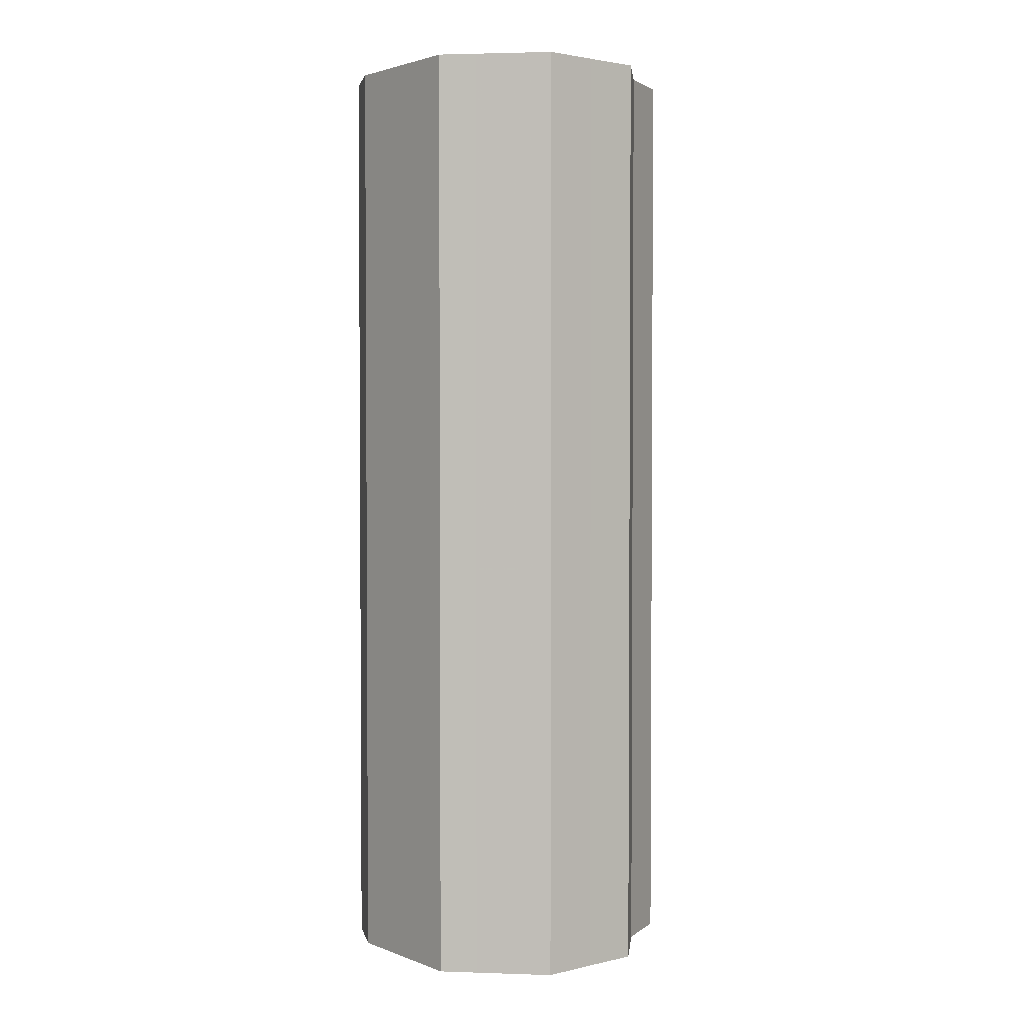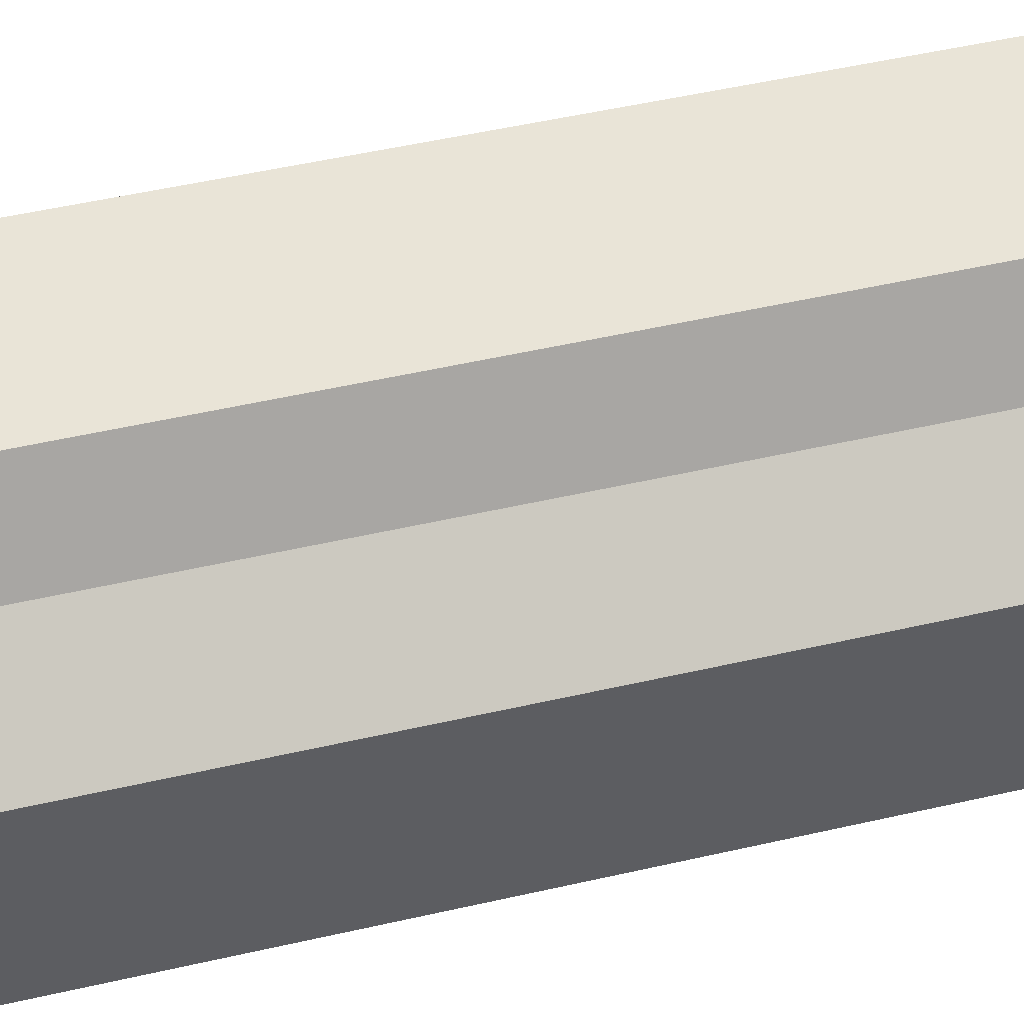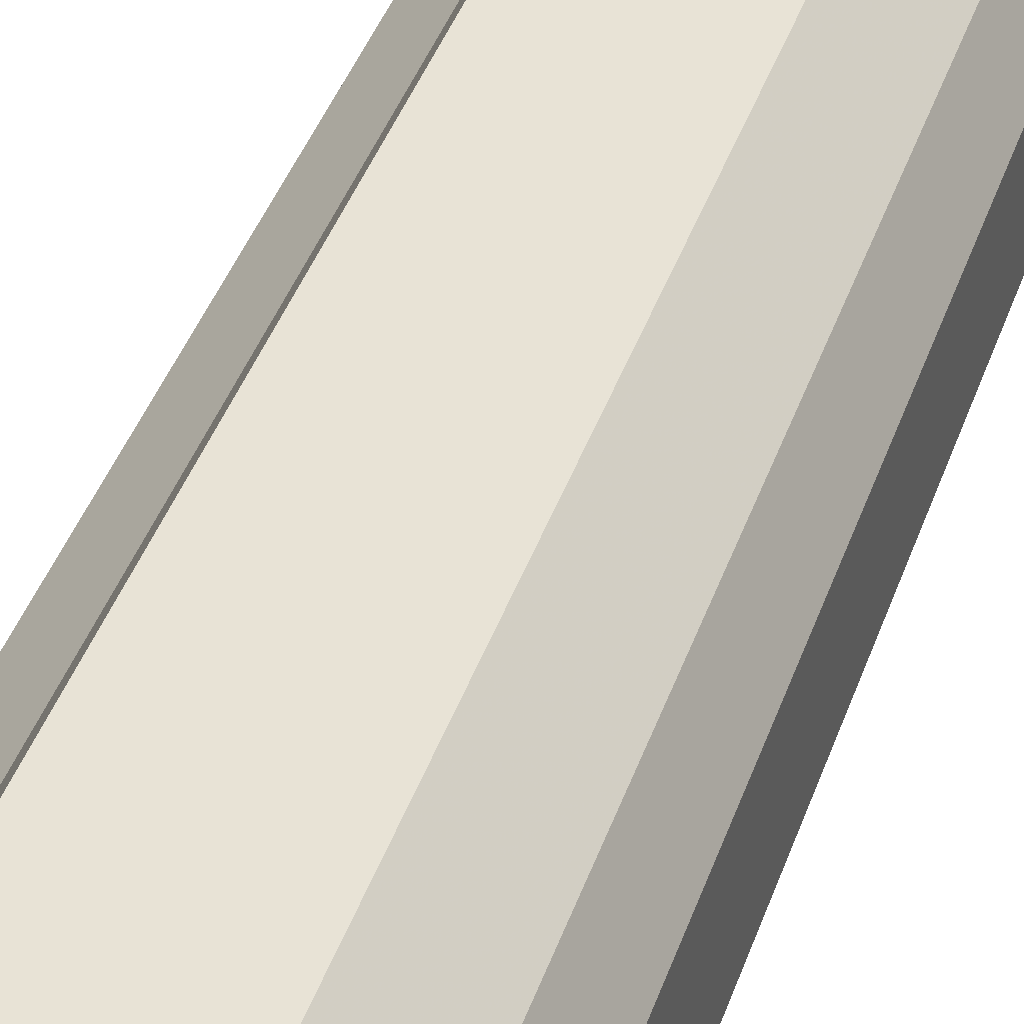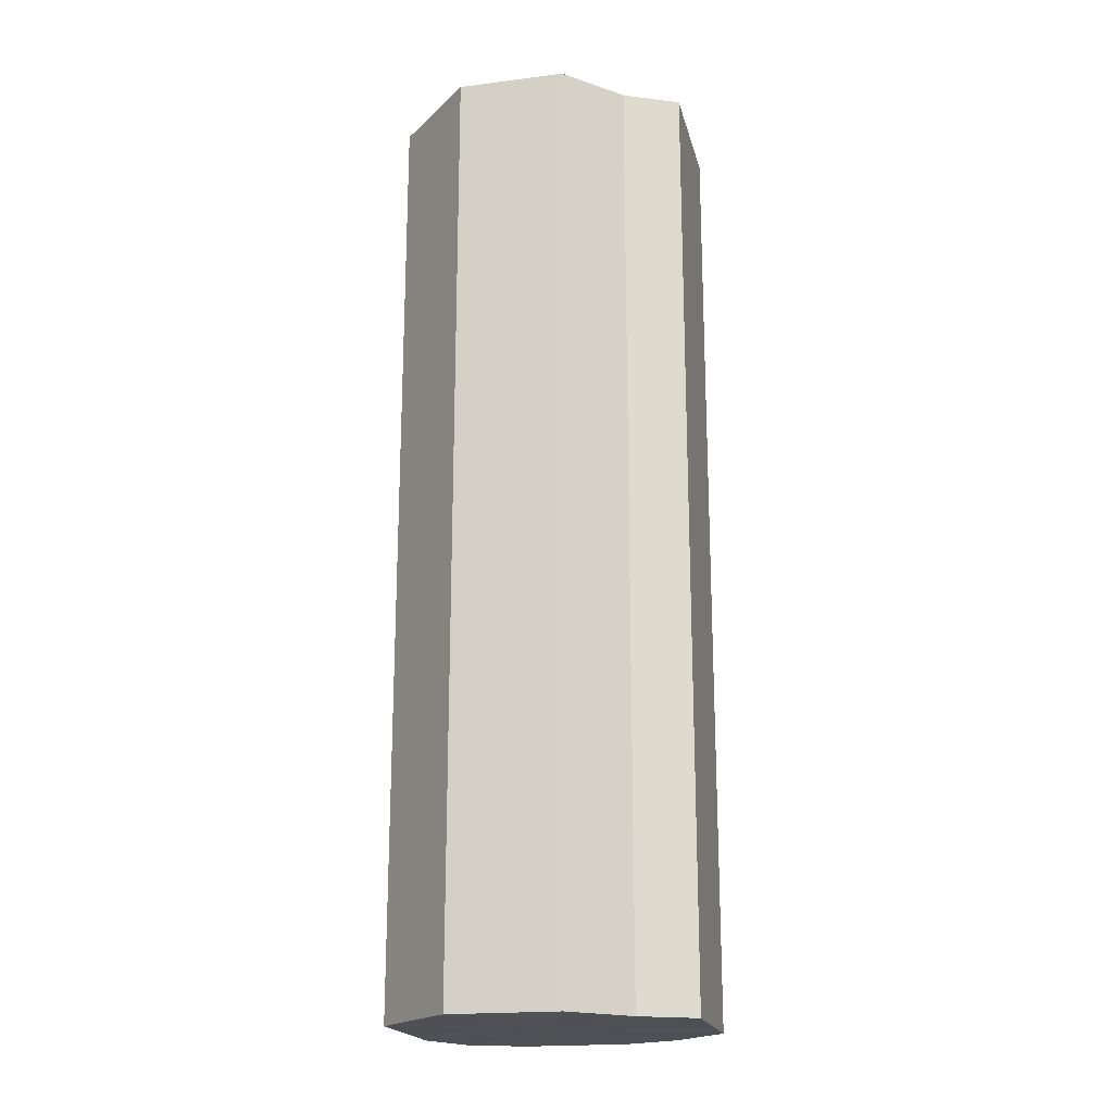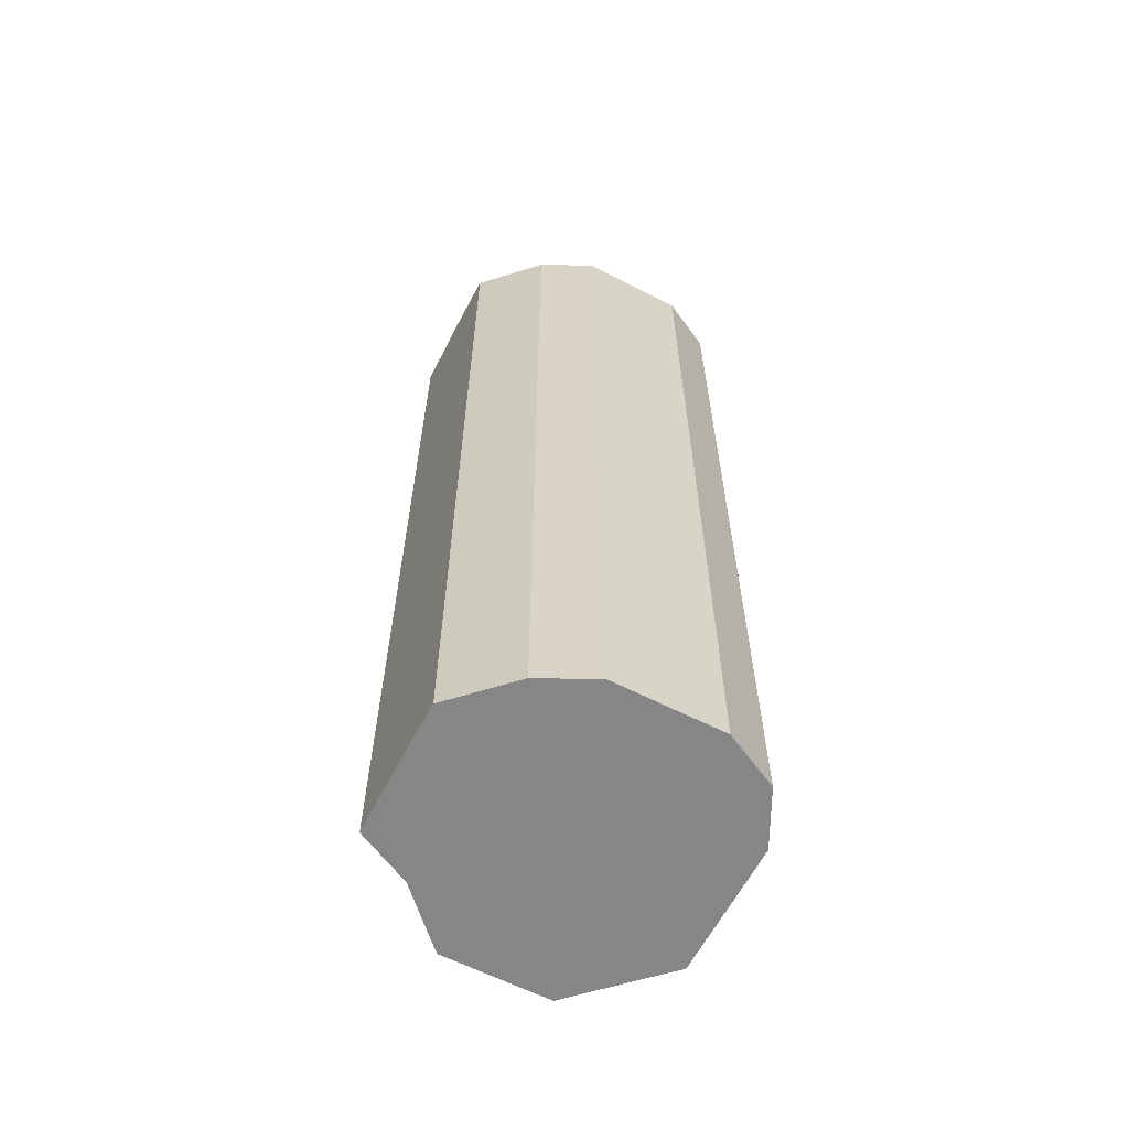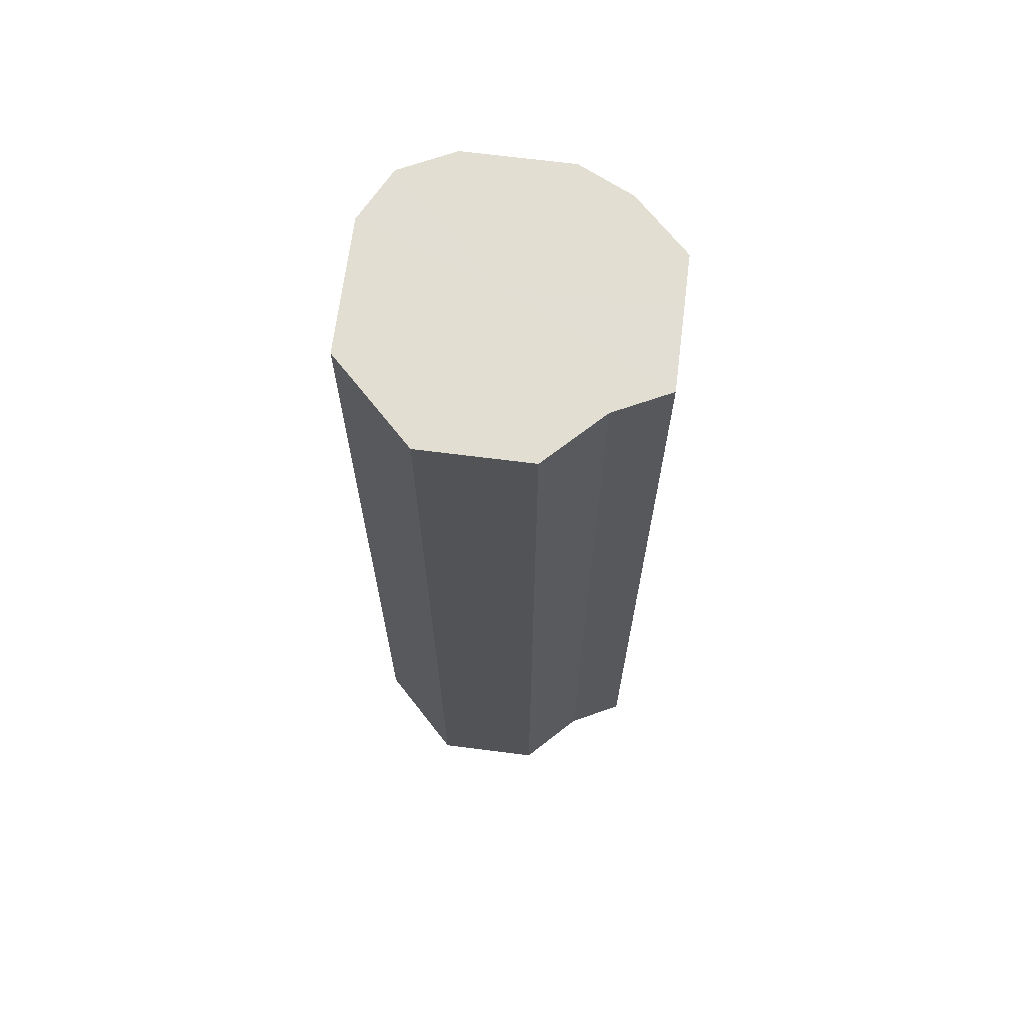
<metadata>
{"format":"obj","ext":"obj","renderer":"f3d","projection":"perspective","resolution":1024,"background":"white","views":[{"elev":2.4,"azim":51.6,"up":"+Z"},{"elev":43.1,"azim":74.1,"up":"+Y"},{"elev":41.7,"azim":-161.5,"up":"+Y"},{"elev":-19.5,"azim":103.3,"up":"+Z"},{"elev":-62.2,"azim":-117.5,"up":"+Z"},{"elev":67.5,"azim":97.2,"up":"+Z"}]}
</metadata>
<code>
o 17408
v 2230 1863 10.8
v 2230 1863 10.8
v 2230 1863 11.15
v 2230 1863 10.8
v 2230 1863 11.15
v 2230 1863 10.8
v 2230 1863 11.15
v 2230 1863 10.8
v 2230 1863 11.15
v 2230 1863 10.8
v 2230 1863 11.15
v 2230 1863 10.8
v 2230 1863 11.15
v 2230 1863 10.8
v 2230 1863 11.15
v 2230 1863 10.8
v 2230 1863 11.15
v 2230 1863 10.8
v 2230 1863 11.15
v 2230 1863 10.8
v 2230 1863 11.15
v 2230 1863 10.8
v 2230 1863 11.15
v 2230 1863 10.8
v 2230 1863 11.15
v 2230 1863 10.8
v 2230 1863 11.15
v 2230 1863 10.8
v 2230 1863 11.15
v 2230 1863 10.8
v 2230 1863 11.15
v 2230 1863 11.15
v 2230 1863 11.15
v 2230 1863 10.8
v 2230 1863 11.15
v 2230 1863 10.8
v 2230 1863 11.15
v 2230 1863 11.15
v 2230 1863 10.8
v 2230 1863 11.15
v 2230 1863 10.8
v 2230 1863 10.8
v 2230 1863 11.15
v 2230 1863 11.15
v 2230 1863 10.8
v 2230 1863 11.15
v 2230 1863 10.8
v 2230 1863 10.8
v 2230 1863 11.15
v 2230 1863 11.15
v 2230 1863 10.8
v 2230 1863 11.15
v 2230 1863 10.8
v 2230 1863 10.8
v 2230 1863 11.15
v 2230 1863 11.15
v 2230 1863 10.8
v 2230 1863 11.15
v 2230 1863 10.8
v 2230 1863 10.8
v 2230 1863 11.15
v 2230 1863 11.15
v 2230 1863 10.8
v 2230 1863 10.8
v 2230 1863 10.8
v 2230 1863 10.8
v 2230 1863 10.8
v 2230 1863 10.8
v 2230 1863 10.8
v 2230 1863 10.8
v 2230 1863 10.8
v 2230 1863 10.8
v 2230 1863 10.8
v 2230 1863 10.8
v 2230 1863 10.8
v 2230 1863 10.8
v 2230 1863 10.8
v 2230 1863 10.8
v 2230 1863 10.8
v 2230 1863 10.8
v 2230 1863 10.8
v 2230 1863 11.15
v 2230 1863 11.15
v 2230 1863 11.15
v 2230 1863 11.15
v 2230 1863 11.15
v 2230 1863 11.15
v 2230 1863 11.15
v 2230 1863 11.15
v 2230 1863 11.15
v 2230 1863 11.15
v 2230 1863 11.15
v 2230 1863 11.15
v 2230 1863 11.15
v 2230 1863 11.15
v 2230 1863 11.15
v 2230 1863 11.15
v 2230 1863 11.15
f 1 2 3
f 2 4 5
f 6 1 7
f 4 8 9
f 10 6 11
f 8 12 13
f 14 10 15
f 12 16 17
f 18 14 19
f 16 20 21
f 22 18 23
f 20 24 25
f 26 22 27
f 24 28 29
f 30 26 31
f 28 30 32
f 33 34 35
f 35 36 37
f 38 39 33
f 40 41 38
f 37 42 43
f 44 45 40
f 46 47 44
f 43 48 49
f 50 51 46
f 52 53 50
f 49 54 55
f 56 57 52
f 58 59 56
f 55 60 61
f 62 63 58
f 61 64 62
f 65 66 67
f 65 68 66
f 65 67 69
f 65 70 68
f 65 69 71
f 65 72 70
f 65 71 73
f 65 74 72
f 65 73 75
f 65 76 74
f 65 75 77
f 65 78 76
f 65 77 79
f 65 80 78
f 65 79 81
f 65 81 80
f 82 83 84
f 82 85 83
f 82 84 86
f 82 87 85
f 82 86 88
f 82 89 87
f 82 88 90
f 82 91 89
f 82 90 92
f 82 93 91
f 82 92 94
f 82 95 93
f 82 94 96
f 82 97 95
f 82 96 98
f 82 98 97

</code>
